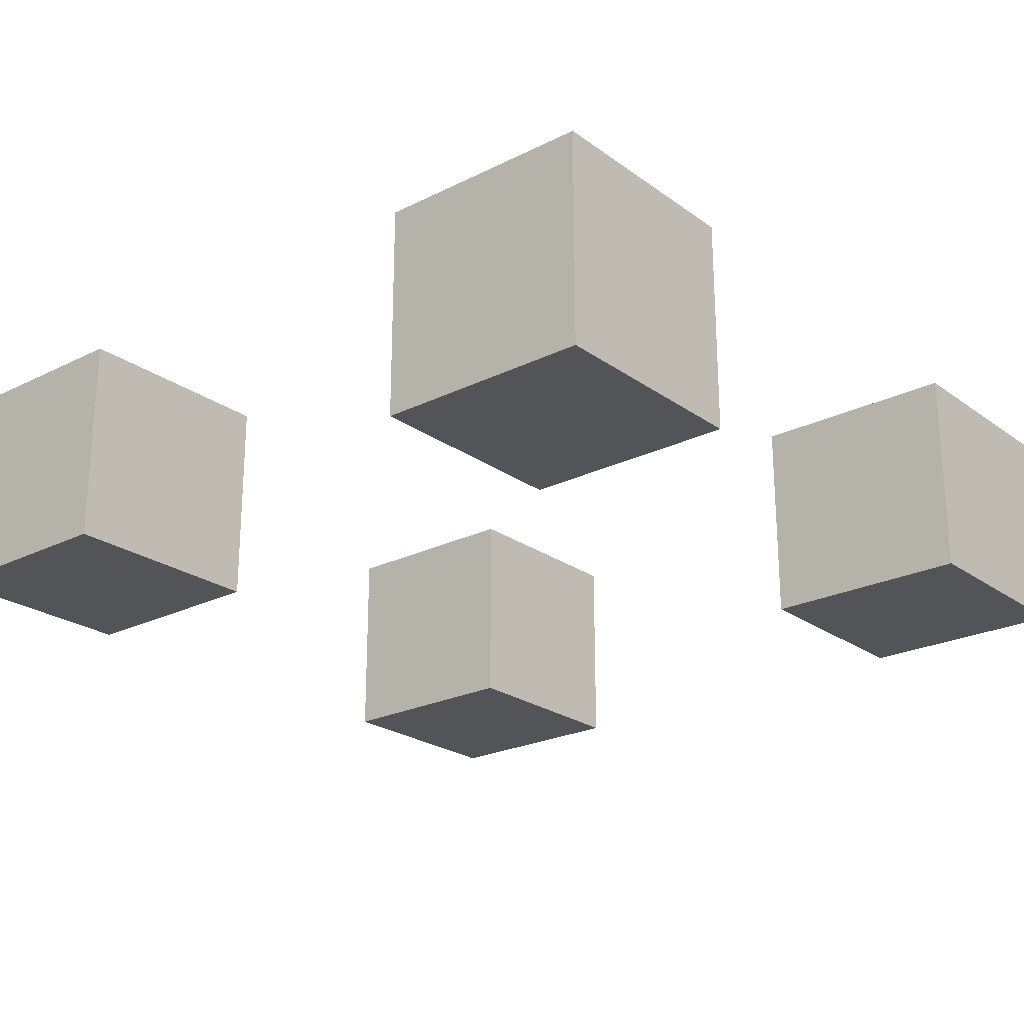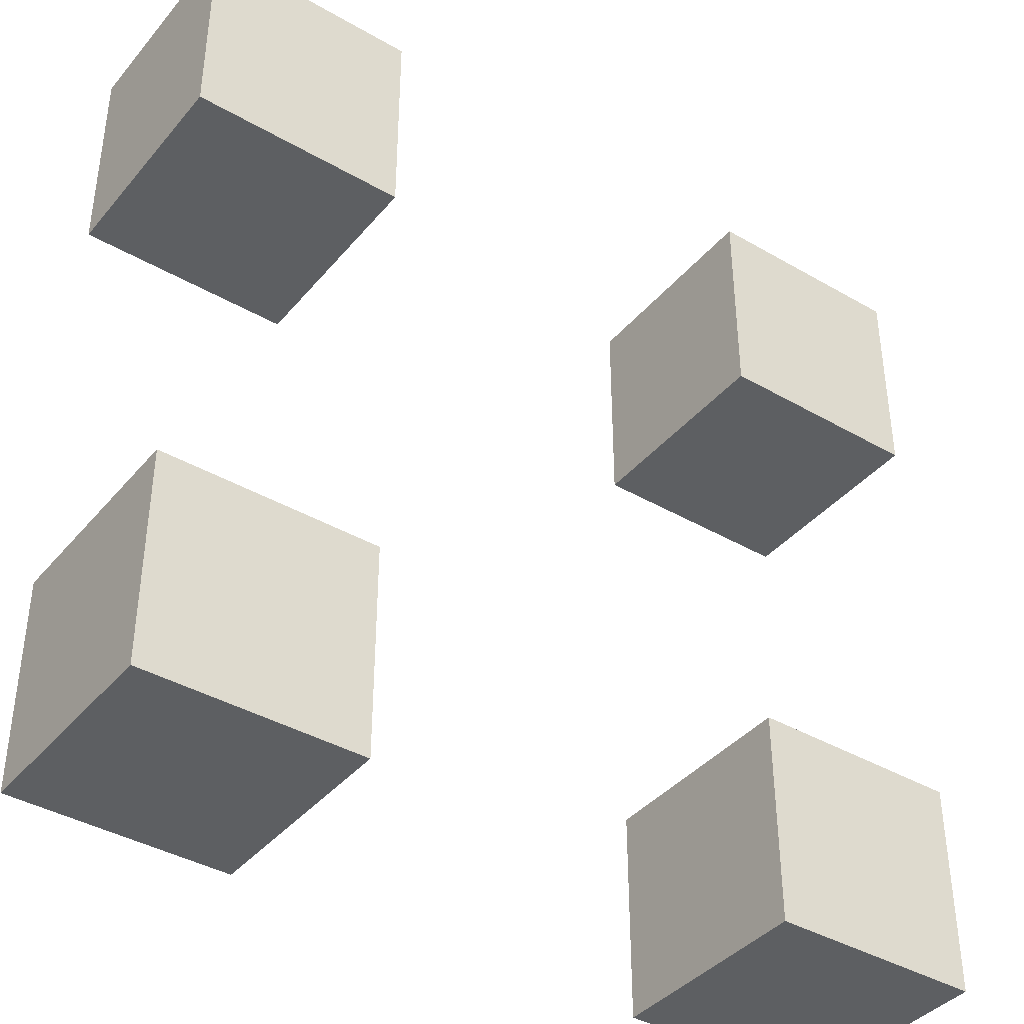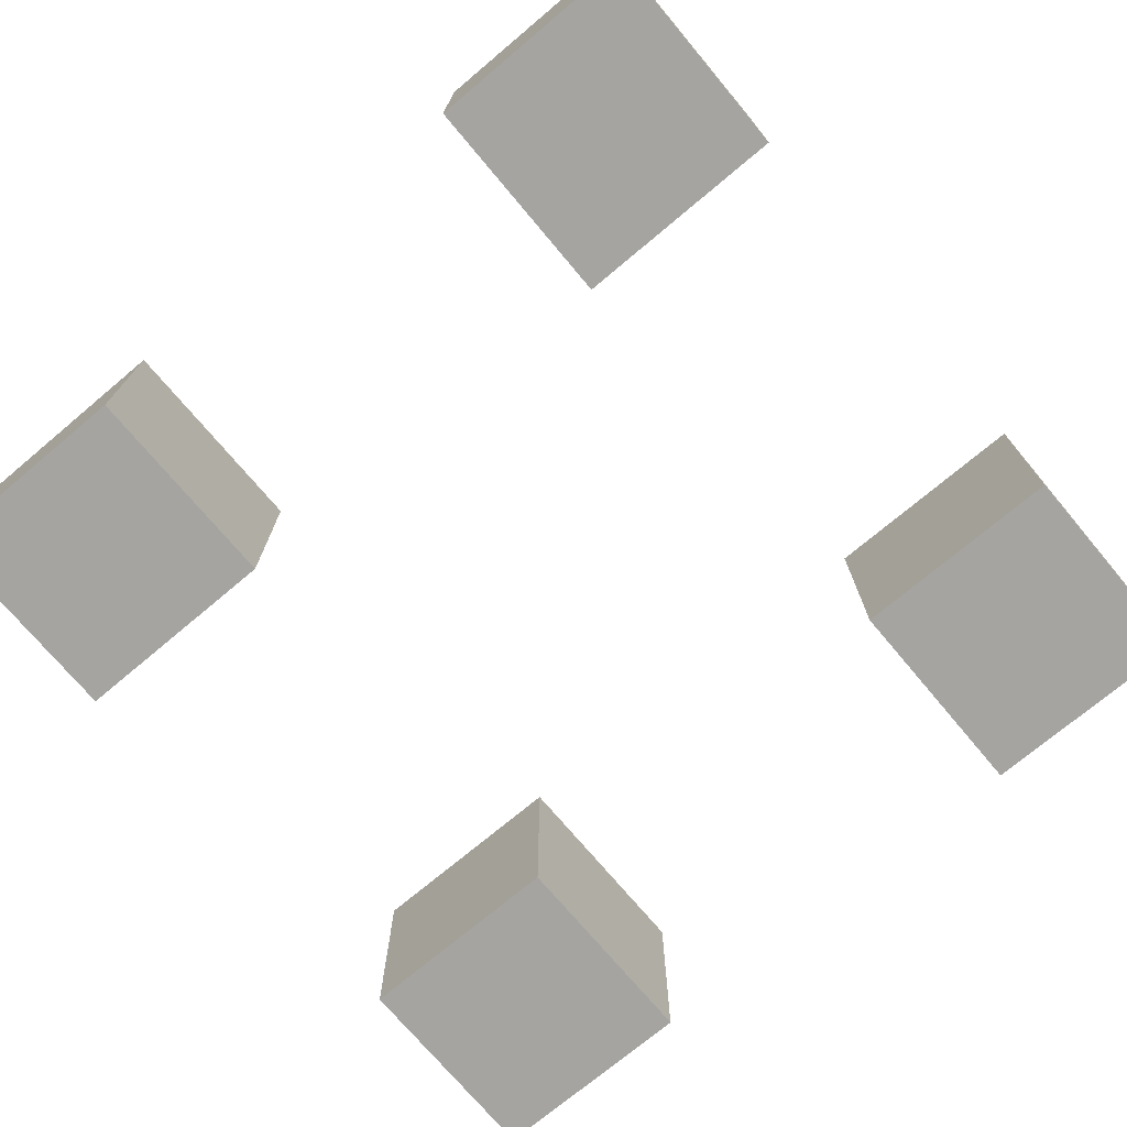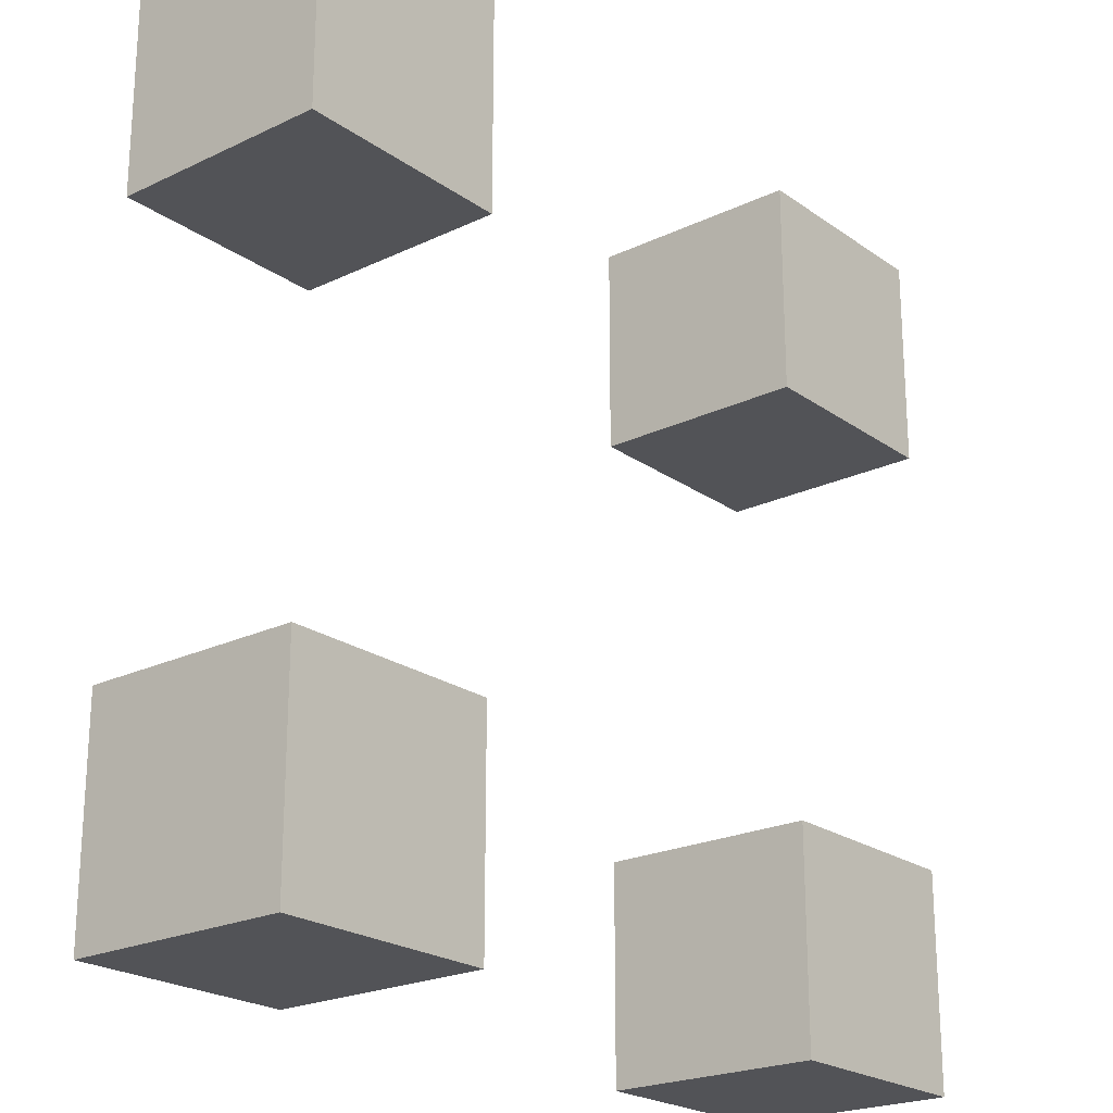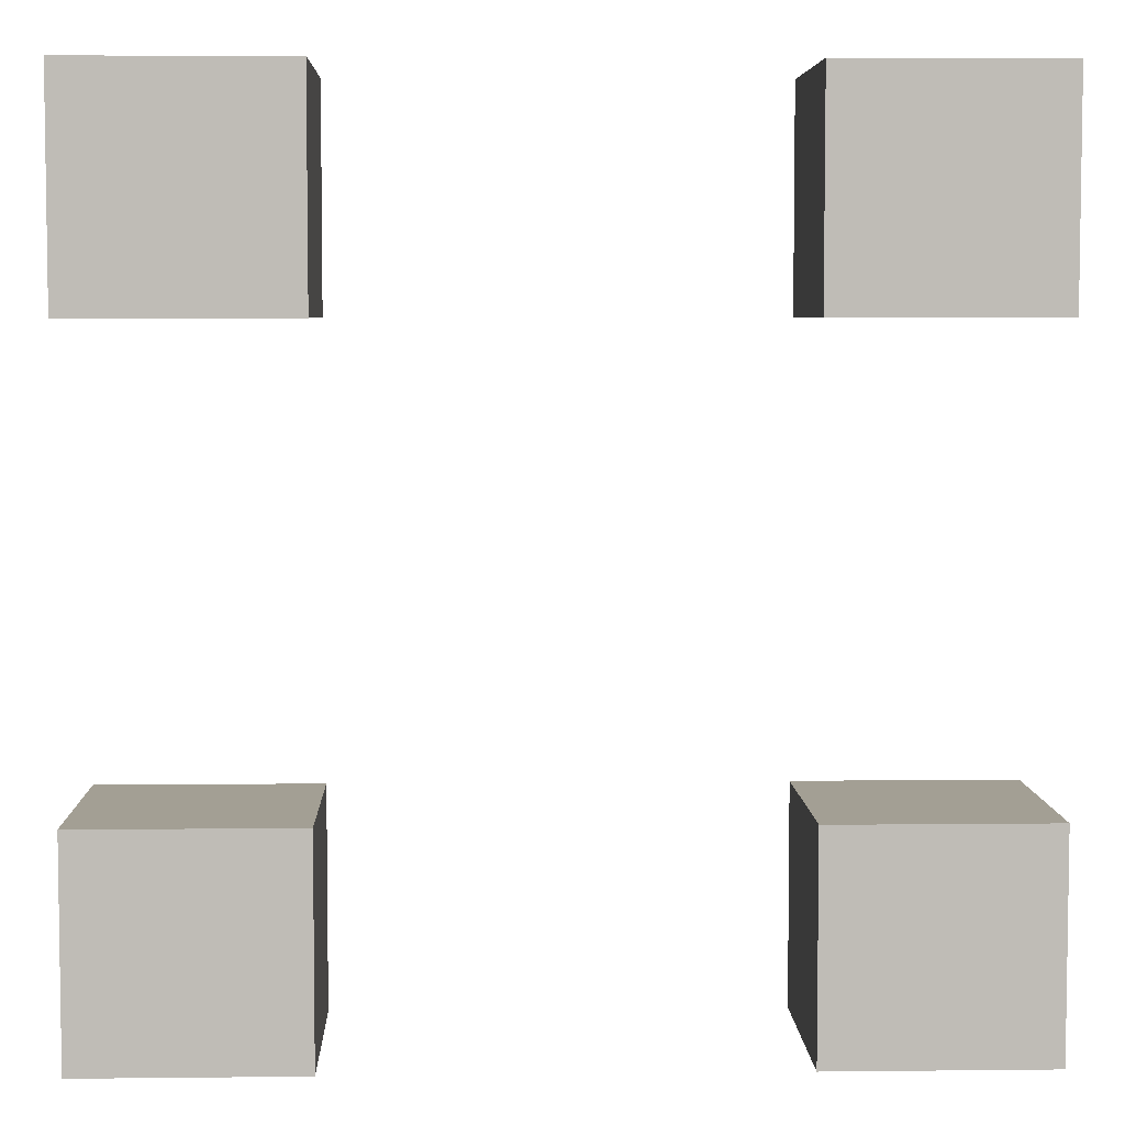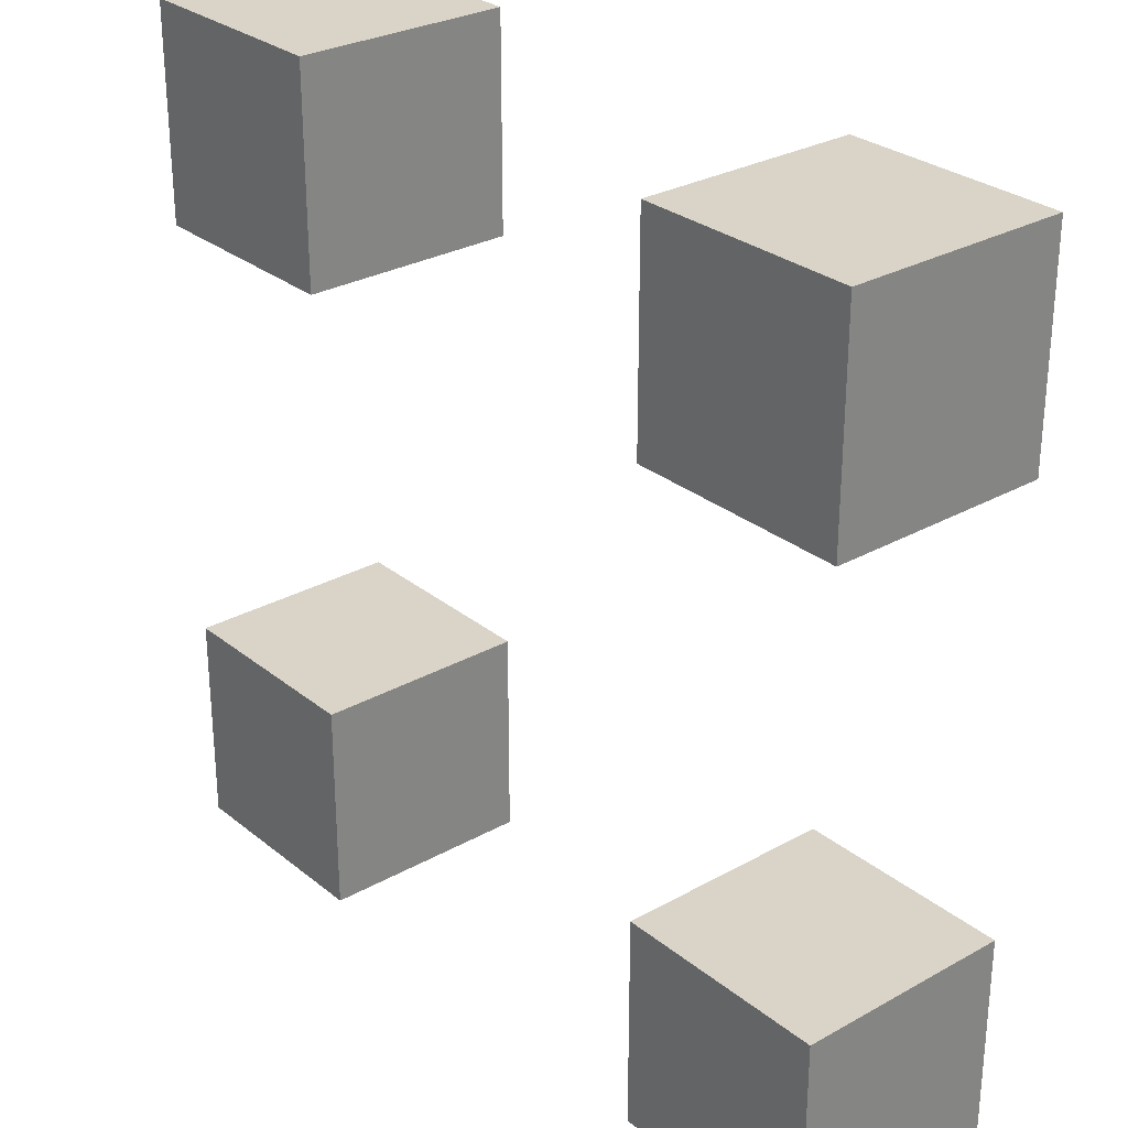
<metadata>
{"format":"obj","ext":"obj","renderer":"f3d","projection":"perspective","resolution":1024,"background":"white","views":[{"elev":-23.4,"azim":-140.1,"up":"+Y"},{"elev":-39.7,"azim":144.3,"up":"+Z"},{"elev":-73.4,"azim":40.0,"up":"+Y"},{"elev":-22.3,"azim":-50.4,"up":"+Z"},{"elev":5.4,"azim":-1.9,"up":"+Z"},{"elev":28.6,"azim":-130.0,"up":"+Z"}]}
</metadata>
<code>
o cross-section_Plane.001
v -0.5 0 0.5
v 0.5 0 0.5
v -0.5 0 -0.5
v 0.5 0 -0.5
v -0.5 0 0.25
v 0.5 0 0.25
v 0.5 0 -0.25
v -0.5 0 -0.25
v -0.25 0 0.25
v -0.25 0 0.5
v 0.25 0 0.5
v 0.25 0 0.25
v 0.25 0 -0.5
v 0.25 0 -0.25
v -0.25 0 -0.5
v -0.25 0 -0.25
v -0.5 0.25 0.25
v -0.5 0.25 0.5
v 0.25 0.25 0.5
v 0.5 0.25 0.5
v 0.5 0.25 -0.25
v 0.5 0.25 -0.5
v -0.25 0.25 -0.5
v -0.5 0.25 -0.5
v 0.5 0.25 0.25
v -0.25 0.25 0.25
v -0.5 0.25 -0.25
v -0.25 0.25 -0.25
v -0.25 0.25 0.5
v 0.25 0.25 0.25
v 0.25 0.25 -0.5
v 0.25 0.25 -0.25
f 14 13 4 7
f 11 12 6 2
f 1 5 9 10
f 8 3 15 16
f 32 21 22 31
f 19 20 25 30
f 18 29 26 17
f 27 28 23 24
f 12 11 19 30
f 2 6 25 20
f 4 13 31 22
f 9 5 17 26
f 14 7 21 32
f 3 8 27 24
f 13 14 32 31
f 8 16 28 27
f 5 1 18 17
f 16 15 23 28
f 1 10 29 18
f 11 2 20 19
f 10 9 26 29
f 7 4 22 21
f 6 12 30 25
f 15 3 24 23

</code>
